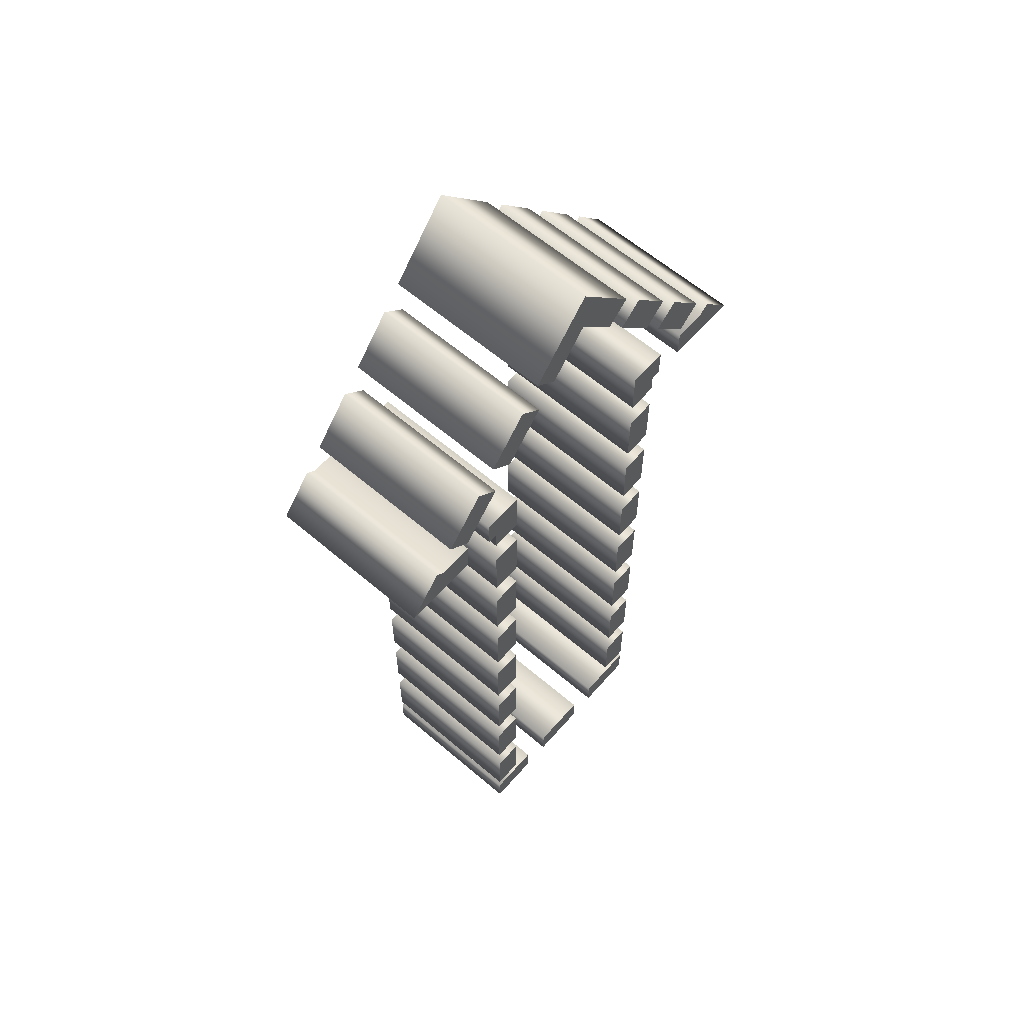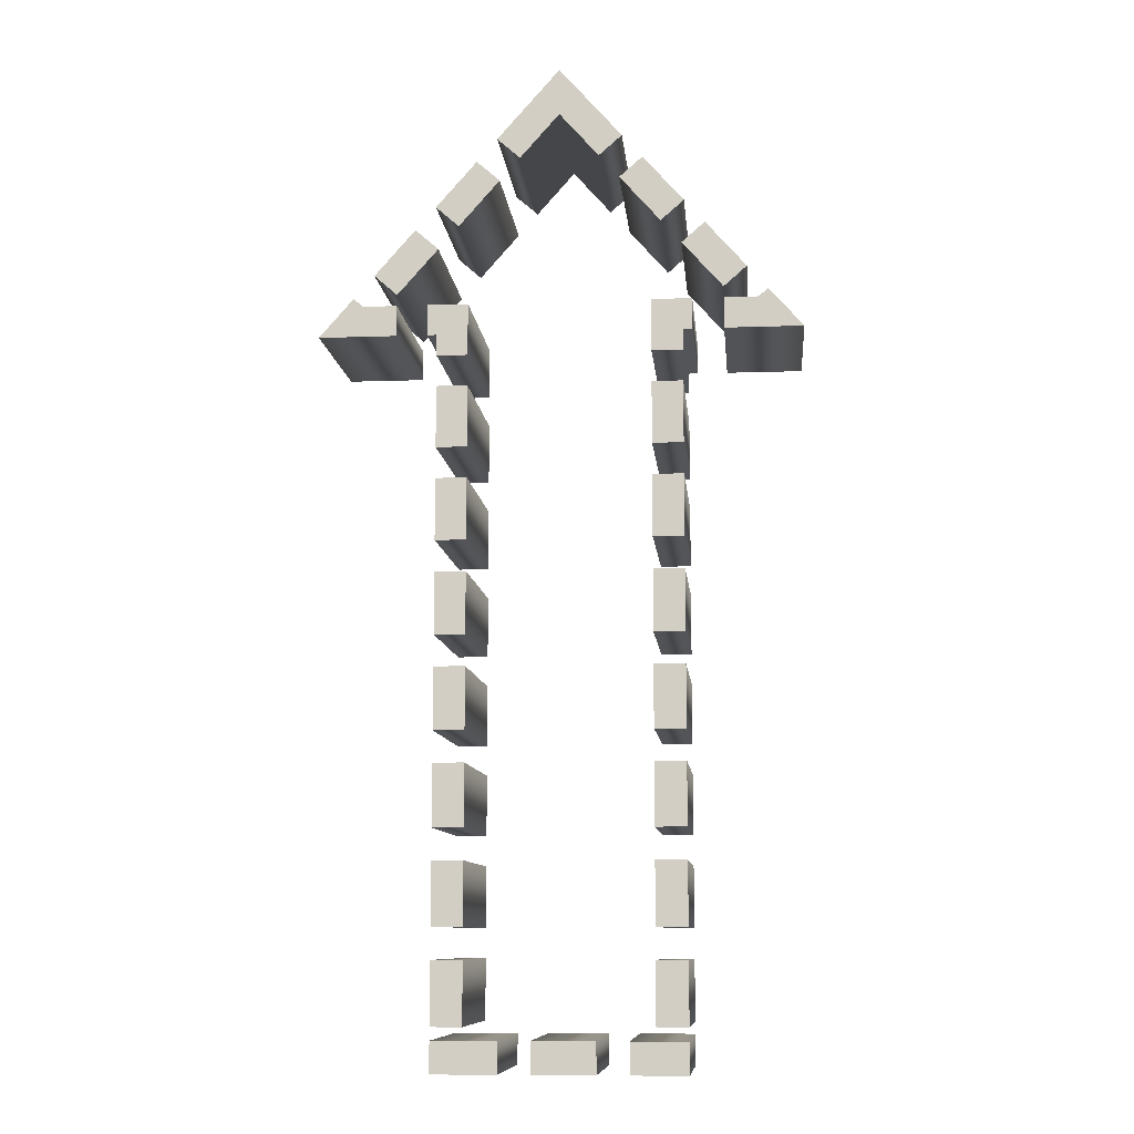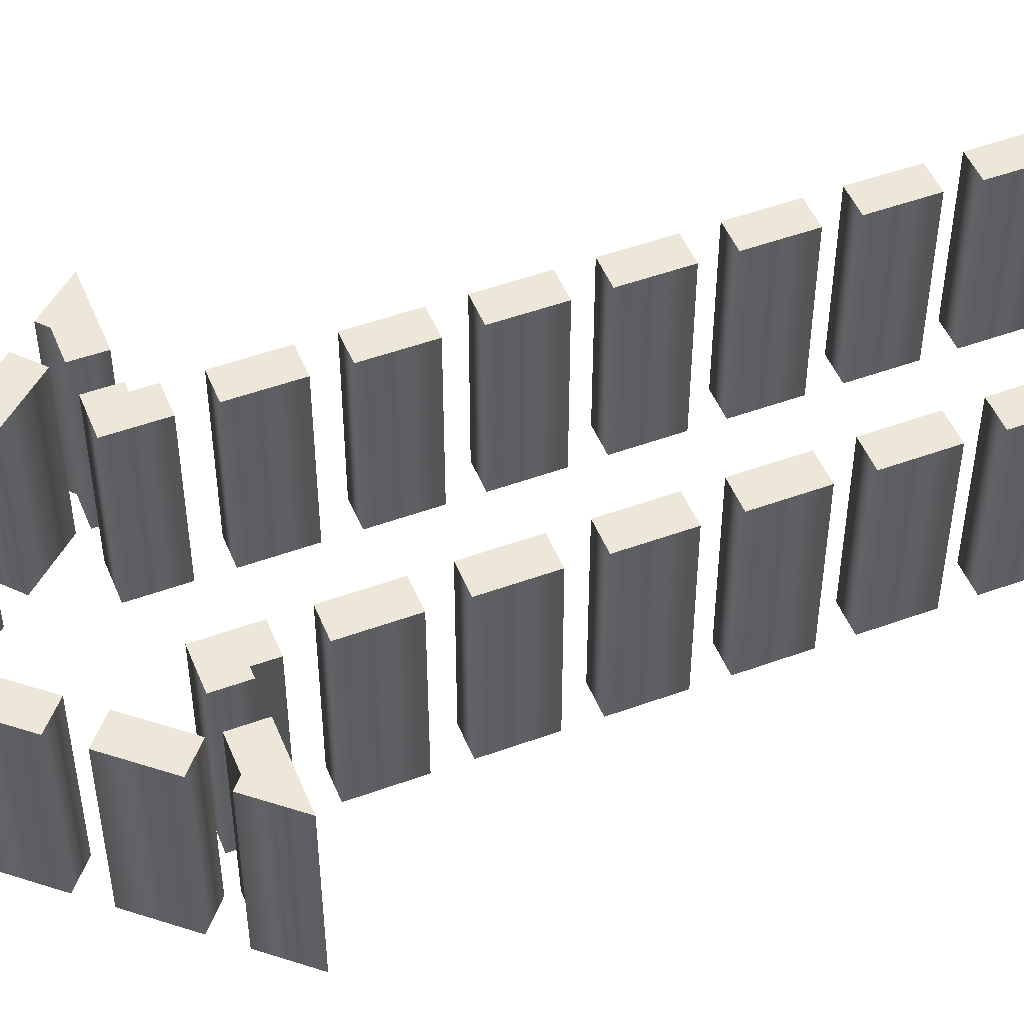
<metadata>
{"format":"obj","ext":"obj","renderer":"f3d","projection":"perspective","resolution":1024,"background":"white","views":[{"elev":61.2,"azim":131.0,"up":"+Y"},{"elev":-9.9,"azim":5.2,"up":"+Y"},{"elev":49.7,"azim":-111.9,"up":"+Z"}]}
</metadata>
<code>
o SM_CM_-_Dotted_Ground_Axis_of_Advance
v -0.09138 0.08428 0.03231
v -0.07463 0.09603 0.03231
v -0.07825 0.09922 0.03231
v -0.06178 0.09603 0.03231
v -0.06178 0.08428 0.03231
v -0.07047 0.108 0.03231
v -0.04613 0.1179 0.03231
v -0.05496 0.1257 0.03231
v -0.06166 0.1003 0.03231
v -0.05003 0.08428 0.03231
v -0.03459 0.09603 0.03231
v -0.05003 0.09603 0.03231
v -0.04634 0.08428 0.03231
v -0.03459 0.07623 0.03231
v -0.04634 0.07623 0.03231
v -0.04721 0.1345 0.03231
v -0.02286 0.1444 0.03231
v -0.03167 0.1521 0.03231
v -0.03837 0.1267 0.03231
v -0.04634 -0.1869 0.03231
v -0.02203 -0.1752 0.03231
v -0.04634 -0.1752 0.03231
v -0.02203 -0.1869 0.03231
v -0.04634 -0.1704 0.03231
v -0.03459 -0.1469 0.03231
v -0.04634 -0.1469 0.03231
v -0.03459 -0.1704 0.03231
v -0.04634 -0.1352 0.03231
v -0.03459 -0.1117 0.03231
v -0.04634 -0.1117 0.03231
v -0.03459 -0.1352 0.03231
v -0.04634 -0.09995 0.03231
v -0.03459 -0.07646 0.03231
v -0.04634 -0.07646 0.03231
v -0.03459 -0.09995 0.03231
v -0.04634 -0.06471 0.03231
v -0.03459 -0.04122 0.03231
v -0.04634 -0.04122 0.03231
v -0.03459 -0.06471 0.03231
v -0.04634 -0.02948 0.03231
v -0.03459 -0.005986 0.03231
v -0.04634 -0.005986 0.03231
v -0.03459 -0.02948 0.03231
v -0.04634 0.00576 0.03231
v -0.03459 0.02925 0.03231
v -0.04634 0.02925 0.03231
v -0.03459 0.00576 0.03231
v -0.04634 0.041 0.03231
v -0.03459 0.06449 0.03231
v -0.04634 0.06449 0.03231
v -0.03459 0.041 0.03231
v -0.02392 0.1609 0.03231
v -0.000101 0.1702 0.03231
v -0.000101 0.188 0.03231
v 0.02372 0.1609 0.03231
v -0.01508 0.1532 0.03231
v 0.01488 0.1532 0.03231
v -0.01029 -0.1869 0.03231
v 0.01321 -0.1752 0.03231
v -0.01029 -0.1752 0.03231
v 0.01321 -0.1869 0.03231
v 0.02266 0.1443 0.03231
v 0.04698 0.1345 0.03231
v 0.03147 0.1521 0.03231
v 0.03817 0.1267 0.03231
v 0.02496 -0.1869 0.03231
v 0.04611 -0.1752 0.03231
v 0.02496 -0.1752 0.03231
v 0.04611 -0.1869 0.03231
v 0.03436 -0.1704 0.03231
v 0.04611 -0.147 0.03231
v 0.03436 -0.147 0.03231
v 0.04611 -0.1704 0.03231
v 0.03436 -0.1352 0.03231
v 0.04611 -0.1117 0.03231
v 0.03436 -0.1117 0.03231
v 0.04611 -0.1352 0.03231
v 0.03436 -0.09997 0.03231
v 0.04611 -0.07648 0.03231
v 0.03436 -0.07648 0.03231
v 0.04611 -0.09997 0.03231
v 0.03436 -0.06474 0.03231
v 0.04611 -0.04125 0.03231
v 0.03436 -0.04125 0.03231
v 0.04611 -0.06474 0.03231
v 0.03436 -0.0295 0.03231
v 0.04611 -0.006009 0.03231
v 0.03436 -0.006009 0.03231
v 0.04611 -0.0295 0.03231
v 0.03436 0.005736 0.03231
v 0.04611 0.02923 0.03231
v 0.03436 0.02923 0.03231
v 0.04611 0.005736 0.03231
v 0.03436 0.06446 0.03231
v 0.04611 0.04097 0.03231
v 0.04611 0.06446 0.03231
v 0.03436 0.04097 0.03231
v 0.03436 0.07621 0.03231
v 0.04976 0.09603 0.03231
v 0.03436 0.09603 0.03231
v 0.04611 0.08428 0.03231
v 0.04976 0.08428 0.03231
v 0.04611 0.07621 0.03231
v 0.04593 0.1179 0.03231
v 0.07027 0.108 0.03231
v 0.05476 0.1256 0.03231
v 0.06146 0.1003 0.03231
v 0.07445 0.09603 0.03231
v 0.09115 0.08428 0.03231
v 0.07803 0.0992 0.03231
v 0.06151 0.08428 0.03231
v 0.06151 0.09603 0.03231
v -0.09138 0.08428 -0.03231
v -0.07825 0.09922 -0.03231
v -0.07463 0.09603 -0.03231
v -0.06178 0.09603 -0.03231
v -0.06178 0.08428 -0.03231
v -0.07047 0.108 -0.03231
v -0.05496 0.1257 -0.03231
v -0.04613 0.1179 -0.03231
v -0.06166 0.1003 -0.03231
v -0.05003 0.08428 -0.03231
v -0.05003 0.09603 -0.03231
v -0.03459 0.09603 -0.03231
v -0.04634 0.08428 -0.03231
v -0.03459 0.07623 -0.03231
v -0.04634 0.07623 -0.03231
v -0.04721 0.1345 -0.03231
v -0.03167 0.1521 -0.03231
v -0.02286 0.1444 -0.03231
v -0.03837 0.1267 -0.03231
v -0.04634 -0.1869 -0.03231
v -0.04634 -0.1752 -0.03231
v -0.02203 -0.1752 -0.03231
v -0.02203 -0.1869 -0.03231
v -0.04634 -0.1704 -0.03231
v -0.04634 -0.1469 -0.03231
v -0.03459 -0.1469 -0.03231
v -0.03459 -0.1704 -0.03231
v -0.04634 -0.1352 -0.03231
v -0.04634 -0.1117 -0.03231
v -0.03459 -0.1117 -0.03231
v -0.03459 -0.1352 -0.03231
v -0.04634 -0.09995 -0.03231
v -0.04634 -0.07646 -0.03231
v -0.03459 -0.07646 -0.03231
v -0.03459 -0.09995 -0.03231
v -0.04634 -0.06471 -0.03231
v -0.04634 -0.04122 -0.03231
v -0.03459 -0.04122 -0.03231
v -0.03459 -0.06471 -0.03231
v -0.04634 -0.02948 -0.03231
v -0.04634 -0.005986 -0.03231
v -0.03459 -0.005986 -0.03231
v -0.03459 -0.02948 -0.03231
v -0.04634 0.00576 -0.03231
v -0.04634 0.02925 -0.03231
v -0.03459 0.02925 -0.03231
v -0.03459 0.00576 -0.03231
v -0.04634 0.041 -0.03231
v -0.04634 0.06449 -0.03231
v -0.03459 0.06449 -0.03231
v -0.03459 0.041 -0.03231
v -0.02392 0.1609 -0.03231
v -0.000101 0.188 -0.03231
v -0.000101 0.1702 -0.03231
v 0.02372 0.1609 -0.03231
v -0.01508 0.1532 -0.03231
v 0.01488 0.1532 -0.03231
v -0.01029 -0.1869 -0.03231
v -0.01029 -0.1752 -0.03231
v 0.01321 -0.1752 -0.03231
v 0.01321 -0.1869 -0.03231
v 0.02266 0.1443 -0.03231
v 0.03147 0.1521 -0.03231
v 0.04698 0.1345 -0.03231
v 0.03817 0.1267 -0.03231
v 0.02496 -0.1869 -0.03231
v 0.02496 -0.1752 -0.03231
v 0.04611 -0.1752 -0.03231
v 0.04611 -0.1869 -0.03231
v 0.03436 -0.1704 -0.03231
v 0.03436 -0.147 -0.03231
v 0.04611 -0.147 -0.03231
v 0.04611 -0.1704 -0.03231
v 0.03436 -0.1352 -0.03231
v 0.03436 -0.1117 -0.03231
v 0.04611 -0.1117 -0.03231
v 0.04611 -0.1352 -0.03231
v 0.03436 -0.09997 -0.03231
v 0.03436 -0.07648 -0.03231
v 0.04611 -0.07648 -0.03231
v 0.04611 -0.09997 -0.03231
v 0.03436 -0.06474 -0.03231
v 0.03436 -0.04125 -0.03231
v 0.04611 -0.04125 -0.03231
v 0.04611 -0.06474 -0.03231
v 0.03436 -0.0295 -0.03231
v 0.03436 -0.006009 -0.03231
v 0.04611 -0.006009 -0.03231
v 0.04611 -0.0295 -0.03231
v 0.03436 0.005736 -0.03231
v 0.03436 0.02923 -0.03231
v 0.04611 0.02923 -0.03231
v 0.04611 0.005736 -0.03231
v 0.03436 0.06446 -0.03231
v 0.04611 0.06446 -0.03231
v 0.04611 0.04097 -0.03231
v 0.03436 0.04097 -0.03231
v 0.03436 0.07621 -0.03231
v 0.03436 0.09603 -0.03231
v 0.04976 0.09603 -0.03231
v 0.04611 0.08428 -0.03231
v 0.04976 0.08428 -0.03231
v 0.04611 0.07621 -0.03231
v 0.04593 0.1179 -0.03231
v 0.05476 0.1256 -0.03231
v 0.07027 0.108 -0.03231
v 0.06146 0.1003 -0.03231
v 0.07445 0.09603 -0.03231
v 0.07803 0.0992 -0.03231
v 0.09115 0.08428 -0.03231
v 0.06151 0.08428 -0.03231
v 0.06151 0.09603 -0.03231
v 0.02372 0.1609 0.03231
v 0.01488 0.1532 0.03231
v 0.01488 0.1532 -0.03231
v 0.02372 0.1609 -0.03231
v -0.000101 0.1702 0.03231
v -0.000101 0.1702 -0.03231
v -0.01508 0.1532 0.03231
v -0.01508 0.1532 -0.03231
v -0.02392 0.1609 0.03231
v -0.02392 0.1609 -0.03231
v -0.000101 0.188 0.03231
v -0.000101 0.188 -0.03231
v -0.03837 0.1267 0.03231
v -0.04721 0.1345 0.03231
v -0.04721 0.1345 -0.03231
v -0.03837 0.1267 -0.03231
v -0.03167 0.1521 0.03231
v -0.03167 0.1521 -0.03231
v -0.02286 0.1444 0.03231
v -0.02286 0.1444 -0.03231
v 0.03817 0.1267 0.03231
v 0.02266 0.1443 0.03231
v 0.02266 0.1443 -0.03231
v 0.03817 0.1267 -0.03231
v 0.03147 0.1521 0.03231
v 0.03147 0.1521 -0.03231
v 0.04698 0.1345 0.03231
v 0.04698 0.1345 -0.03231
v -0.06166 0.1003 0.03231
v -0.07047 0.108 0.03231
v -0.07047 0.108 -0.03231
v -0.06166 0.1003 -0.03231
v -0.05496 0.1257 0.03231
v -0.05496 0.1257 -0.03231
v -0.04613 0.1179 0.03231
v -0.04613 0.1179 -0.03231
v 0.06146 0.1003 0.03231
v 0.04593 0.1179 0.03231
v 0.04593 0.1179 -0.03231
v 0.06146 0.1003 -0.03231
v 0.05476 0.1256 0.03231
v 0.05476 0.1256 -0.03231
v 0.07027 0.108 0.03231
v 0.07027 0.108 -0.03231
v -0.06178 0.09603 0.03231
v -0.06178 0.08428 0.03231
v -0.06178 0.08428 -0.03231
v -0.06178 0.09603 -0.03231
v -0.09138 0.08428 0.03231
v -0.09138 0.08428 -0.03231
v -0.07825 0.09922 0.03231
v -0.07825 0.09922 -0.03231
v -0.07463 0.09603 0.03231
v -0.07463 0.09603 -0.03231
v 0.06151 0.08428 0.03231
v 0.06151 0.09603 0.03231
v 0.06151 0.09603 -0.03231
v 0.06151 0.08428 -0.03231
v 0.07445 0.09603 0.03231
v 0.07445 0.09603 -0.03231
v 0.07803 0.0992 0.03231
v 0.07803 0.0992 -0.03231
v 0.09115 0.08428 0.03231
v 0.09115 0.08428 -0.03231
v -0.03459 0.07623 0.03231
v -0.04634 0.07623 0.03231
v -0.04634 0.07623 -0.03231
v -0.03459 0.07623 -0.03231
v -0.04634 0.08428 0.03231
v -0.04634 0.08428 -0.03231
v -0.05003 0.08428 0.03231
v -0.05003 0.08428 -0.03231
v -0.05003 0.09603 0.03231
v -0.05003 0.09603 -0.03231
v -0.03459 0.09603 0.03231
v -0.03459 0.09603 -0.03231
v 0.04976 0.08428 0.03231
v 0.04611 0.08428 0.03231
v 0.04611 0.08428 -0.03231
v 0.04976 0.08428 -0.03231
v 0.04611 0.07621 0.03231
v 0.04611 0.07621 -0.03231
v 0.03436 0.07621 0.03231
v 0.03436 0.07621 -0.03231
v 0.03436 0.09603 0.03231
v 0.03436 0.09603 -0.03231
v 0.04976 0.09603 0.03231
v 0.04976 0.09603 -0.03231
v -0.03459 0.041 0.03231
v -0.04634 0.041 0.03231
v -0.04634 0.041 -0.03231
v -0.03459 0.041 -0.03231
v -0.04634 0.06449 0.03231
v -0.04634 0.06449 -0.03231
v -0.03459 0.06449 0.03231
v -0.03459 0.06449 -0.03231
v 0.04611 0.04097 0.03231
v 0.03436 0.04097 0.03231
v 0.03436 0.04097 -0.03231
v 0.04611 0.04097 -0.03231
v 0.03436 0.06446 0.03231
v 0.03436 0.06446 -0.03231
v 0.04611 0.06446 0.03231
v 0.04611 0.06446 -0.03231
v -0.03459 0.00576 0.03231
v -0.04634 0.00576 0.03231
v -0.04634 0.00576 -0.03231
v -0.03459 0.00576 -0.03231
v -0.04634 0.02925 0.03231
v -0.04634 0.02925 -0.03231
v -0.03459 0.02925 0.03231
v -0.03459 0.02925 -0.03231
v 0.04611 0.005736 0.03231
v 0.03436 0.005736 0.03231
v 0.03436 0.005736 -0.03231
v 0.04611 0.005736 -0.03231
v 0.03436 0.02923 0.03231
v 0.03436 0.02923 -0.03231
v 0.04611 0.02923 0.03231
v 0.04611 0.02923 -0.03231
v -0.03459 -0.02948 0.03231
v -0.04634 -0.02948 0.03231
v -0.04634 -0.02948 -0.03231
v -0.03459 -0.02948 -0.03231
v -0.04634 -0.005986 0.03231
v -0.04634 -0.005986 -0.03231
v -0.03459 -0.005986 0.03231
v -0.03459 -0.005986 -0.03231
v 0.04611 -0.0295 0.03231
v 0.03436 -0.0295 0.03231
v 0.03436 -0.0295 -0.03231
v 0.04611 -0.0295 -0.03231
v 0.03436 -0.006009 0.03231
v 0.03436 -0.006009 -0.03231
v 0.04611 -0.006009 0.03231
v 0.04611 -0.006009 -0.03231
v -0.03459 -0.06471 0.03231
v -0.04634 -0.06471 0.03231
v -0.04634 -0.06471 -0.03231
v -0.03459 -0.06471 -0.03231
v -0.04634 -0.04122 0.03231
v -0.04634 -0.04122 -0.03231
v -0.03459 -0.04122 0.03231
v -0.03459 -0.04122 -0.03231
v 0.04611 -0.06474 0.03231
v 0.03436 -0.06474 0.03231
v 0.03436 -0.06474 -0.03231
v 0.04611 -0.06474 -0.03231
v 0.03436 -0.04125 0.03231
v 0.03436 -0.04125 -0.03231
v 0.04611 -0.04125 0.03231
v 0.04611 -0.04125 -0.03231
v -0.03459 -0.09995 0.03231
v -0.04634 -0.09995 0.03231
v -0.04634 -0.09995 -0.03231
v -0.03459 -0.09995 -0.03231
v -0.04634 -0.07646 0.03231
v -0.04634 -0.07646 -0.03231
v -0.03459 -0.07646 0.03231
v -0.03459 -0.07646 -0.03231
v 0.04611 -0.09997 0.03231
v 0.03436 -0.09997 0.03231
v 0.03436 -0.09997 -0.03231
v 0.04611 -0.09997 -0.03231
v 0.03436 -0.07648 0.03231
v 0.03436 -0.07648 -0.03231
v 0.04611 -0.07648 0.03231
v 0.04611 -0.07648 -0.03231
v -0.03459 -0.1352 0.03231
v -0.04634 -0.1352 0.03231
v -0.04634 -0.1352 -0.03231
v -0.03459 -0.1352 -0.03231
v -0.04634 -0.1117 0.03231
v -0.04634 -0.1117 -0.03231
v -0.03459 -0.1117 0.03231
v -0.03459 -0.1117 -0.03231
v 0.04611 -0.1352 0.03231
v 0.03436 -0.1352 0.03231
v 0.03436 -0.1352 -0.03231
v 0.04611 -0.1352 -0.03231
v 0.03436 -0.1117 0.03231
v 0.03436 -0.1117 -0.03231
v 0.04611 -0.1117 0.03231
v 0.04611 -0.1117 -0.03231
v -0.03459 -0.1704 0.03231
v -0.04634 -0.1704 0.03231
v -0.04634 -0.1704 -0.03231
v -0.03459 -0.1704 -0.03231
v -0.04634 -0.1469 0.03231
v -0.04634 -0.1469 -0.03231
v -0.03459 -0.1469 0.03231
v -0.03459 -0.1469 -0.03231
v 0.04611 -0.1704 0.03231
v 0.03436 -0.1704 0.03231
v 0.03436 -0.1704 -0.03231
v 0.04611 -0.1704 -0.03231
v 0.03436 -0.147 0.03231
v 0.03436 -0.147 -0.03231
v 0.04611 -0.147 0.03231
v 0.04611 -0.147 -0.03231
v -0.02203 -0.1869 0.03231
v -0.04634 -0.1869 0.03231
v -0.04634 -0.1869 -0.03231
v -0.02203 -0.1869 -0.03231
v -0.04634 -0.1752 0.03231
v -0.04634 -0.1752 -0.03231
v -0.02203 -0.1752 0.03231
v -0.02203 -0.1752 -0.03231
v 0.01321 -0.1869 0.03231
v -0.01029 -0.1869 0.03231
v -0.01029 -0.1869 -0.03231
v 0.01321 -0.1869 -0.03231
v -0.01029 -0.1752 0.03231
v -0.01029 -0.1752 -0.03231
v 0.01321 -0.1752 0.03231
v 0.01321 -0.1752 -0.03231
v 0.04611 -0.1869 0.03231
v 0.02496 -0.1869 0.03231
v 0.02496 -0.1869 -0.03231
v 0.04611 -0.1869 -0.03231
v 0.02496 -0.1752 0.03231
v 0.02496 -0.1752 -0.03231
v 0.04611 -0.1752 0.03231
v 0.04611 -0.1752 -0.03231
f 1 2 3
f 1 4 2
f 1 5 4
f 6 7 8
f 6 9 7
f 10 11 12
f 10 13 11
f 13 14 11
f 15 14 13
f 16 17 18
f 16 19 17
f 20 21 22
f 20 23 21
f 24 25 26
f 24 27 25
f 28 29 30
f 28 31 29
f 32 33 34
f 32 35 33
f 36 37 38
f 36 39 37
f 40 41 42
f 40 43 41
f 44 45 46
f 44 47 45
f 48 49 50
f 48 51 49
f 52 53 54
f 53 55 54
f 52 56 53
f 57 55 53
f 58 59 60
f 58 61 59
f 62 63 64
f 65 63 62
f 66 67 68
f 66 69 67
f 70 71 72
f 70 73 71
f 74 75 76
f 74 77 75
f 78 79 80
f 78 81 79
f 82 83 84
f 82 85 83
f 86 87 88
f 86 89 87
f 90 91 92
f 90 93 91
f 94 95 96
f 97 95 94
f 98 99 100
f 98 101 99
f 101 102 99
f 98 103 101
f 104 105 106
f 107 105 104
f 108 109 110
f 111 108 112
f 111 109 108
f 113 114 115
f 113 115 116
f 113 116 117
f 118 119 120
f 118 120 121
f 122 123 124
f 122 124 125
f 125 124 126
f 127 125 126
f 128 129 130
f 128 130 131
f 132 133 134
f 132 134 135
f 136 137 138
f 136 138 139
f 140 141 142
f 140 142 143
f 144 145 146
f 144 146 147
f 148 149 150
f 148 150 151
f 152 153 154
f 152 154 155
f 156 157 158
f 156 158 159
f 160 161 162
f 160 162 163
f 164 165 166
f 166 165 167
f 164 166 168
f 169 166 167
f 170 171 172
f 170 172 173
f 174 175 176
f 177 174 176
f 178 179 180
f 178 180 181
f 182 183 184
f 182 184 185
f 186 187 188
f 186 188 189
f 190 191 192
f 190 192 193
f 194 195 196
f 194 196 197
f 198 199 200
f 198 200 201
f 202 203 204
f 202 204 205
f 206 207 208
f 209 206 208
f 210 211 212
f 210 212 213
f 213 212 214
f 210 213 215
f 216 217 218
f 219 216 218
f 220 221 222
f 223 224 220
f 223 220 222
f 225 226 227 228
f 226 229 230 227
f 229 231 232 230
f 231 233 234 232
f 233 235 236 234
f 235 225 228 236
f 237 238 239 240
f 238 241 242 239
f 241 243 244 242
f 243 237 240 244
f 245 246 247 248
f 246 249 250 247
f 249 251 252 250
f 251 245 248 252
f 253 254 255 256
f 254 257 258 255
f 257 259 260 258
f 259 253 256 260
f 261 262 263 264
f 262 265 266 263
f 265 267 268 266
f 267 261 264 268
f 269 270 271 272
f 270 273 274 271
f 273 275 276 274
f 275 277 278 276
f 277 269 272 278
f 279 280 281 282
f 280 283 284 281
f 283 285 286 284
f 285 287 288 286
f 287 279 282 288
f 289 290 291 292
f 290 293 294 291
f 293 295 296 294
f 295 297 298 296
f 297 299 300 298
f 299 289 292 300
f 301 302 303 304
f 302 305 306 303
f 305 307 308 306
f 307 309 310 308
f 309 311 312 310
f 311 301 304 312
f 313 314 315 316
f 314 317 318 315
f 317 319 320 318
f 319 313 316 320
f 321 322 323 324
f 322 325 326 323
f 325 327 328 326
f 327 321 324 328
f 329 330 331 332
f 330 333 334 331
f 333 335 336 334
f 335 329 332 336
f 337 338 339 340
f 338 341 342 339
f 341 343 344 342
f 343 337 340 344
f 345 346 347 348
f 346 349 350 347
f 349 351 352 350
f 351 345 348 352
f 353 354 355 356
f 354 357 358 355
f 357 359 360 358
f 359 353 356 360
f 361 362 363 364
f 362 365 366 363
f 365 367 368 366
f 367 361 364 368
f 369 370 371 372
f 370 373 374 371
f 373 375 376 374
f 375 369 372 376
f 377 378 379 380
f 378 381 382 379
f 381 383 384 382
f 383 377 380 384
f 385 386 387 388
f 386 389 390 387
f 389 391 392 390
f 391 385 388 392
f 393 394 395 396
f 394 397 398 395
f 397 399 400 398
f 399 393 396 400
f 401 402 403 404
f 402 405 406 403
f 405 407 408 406
f 407 401 404 408
f 409 410 411 412
f 410 413 414 411
f 413 415 416 414
f 415 409 412 416
f 417 418 419 420
f 418 421 422 419
f 421 423 424 422
f 423 417 420 424
f 425 426 427 428
f 426 429 430 427
f 429 431 432 430
f 431 425 428 432
f 433 434 435 436
f 434 437 438 435
f 437 439 440 438
f 439 433 436 440
f 441 442 443 444
f 442 445 446 443
f 445 447 448 446
f 447 441 444 448

</code>
